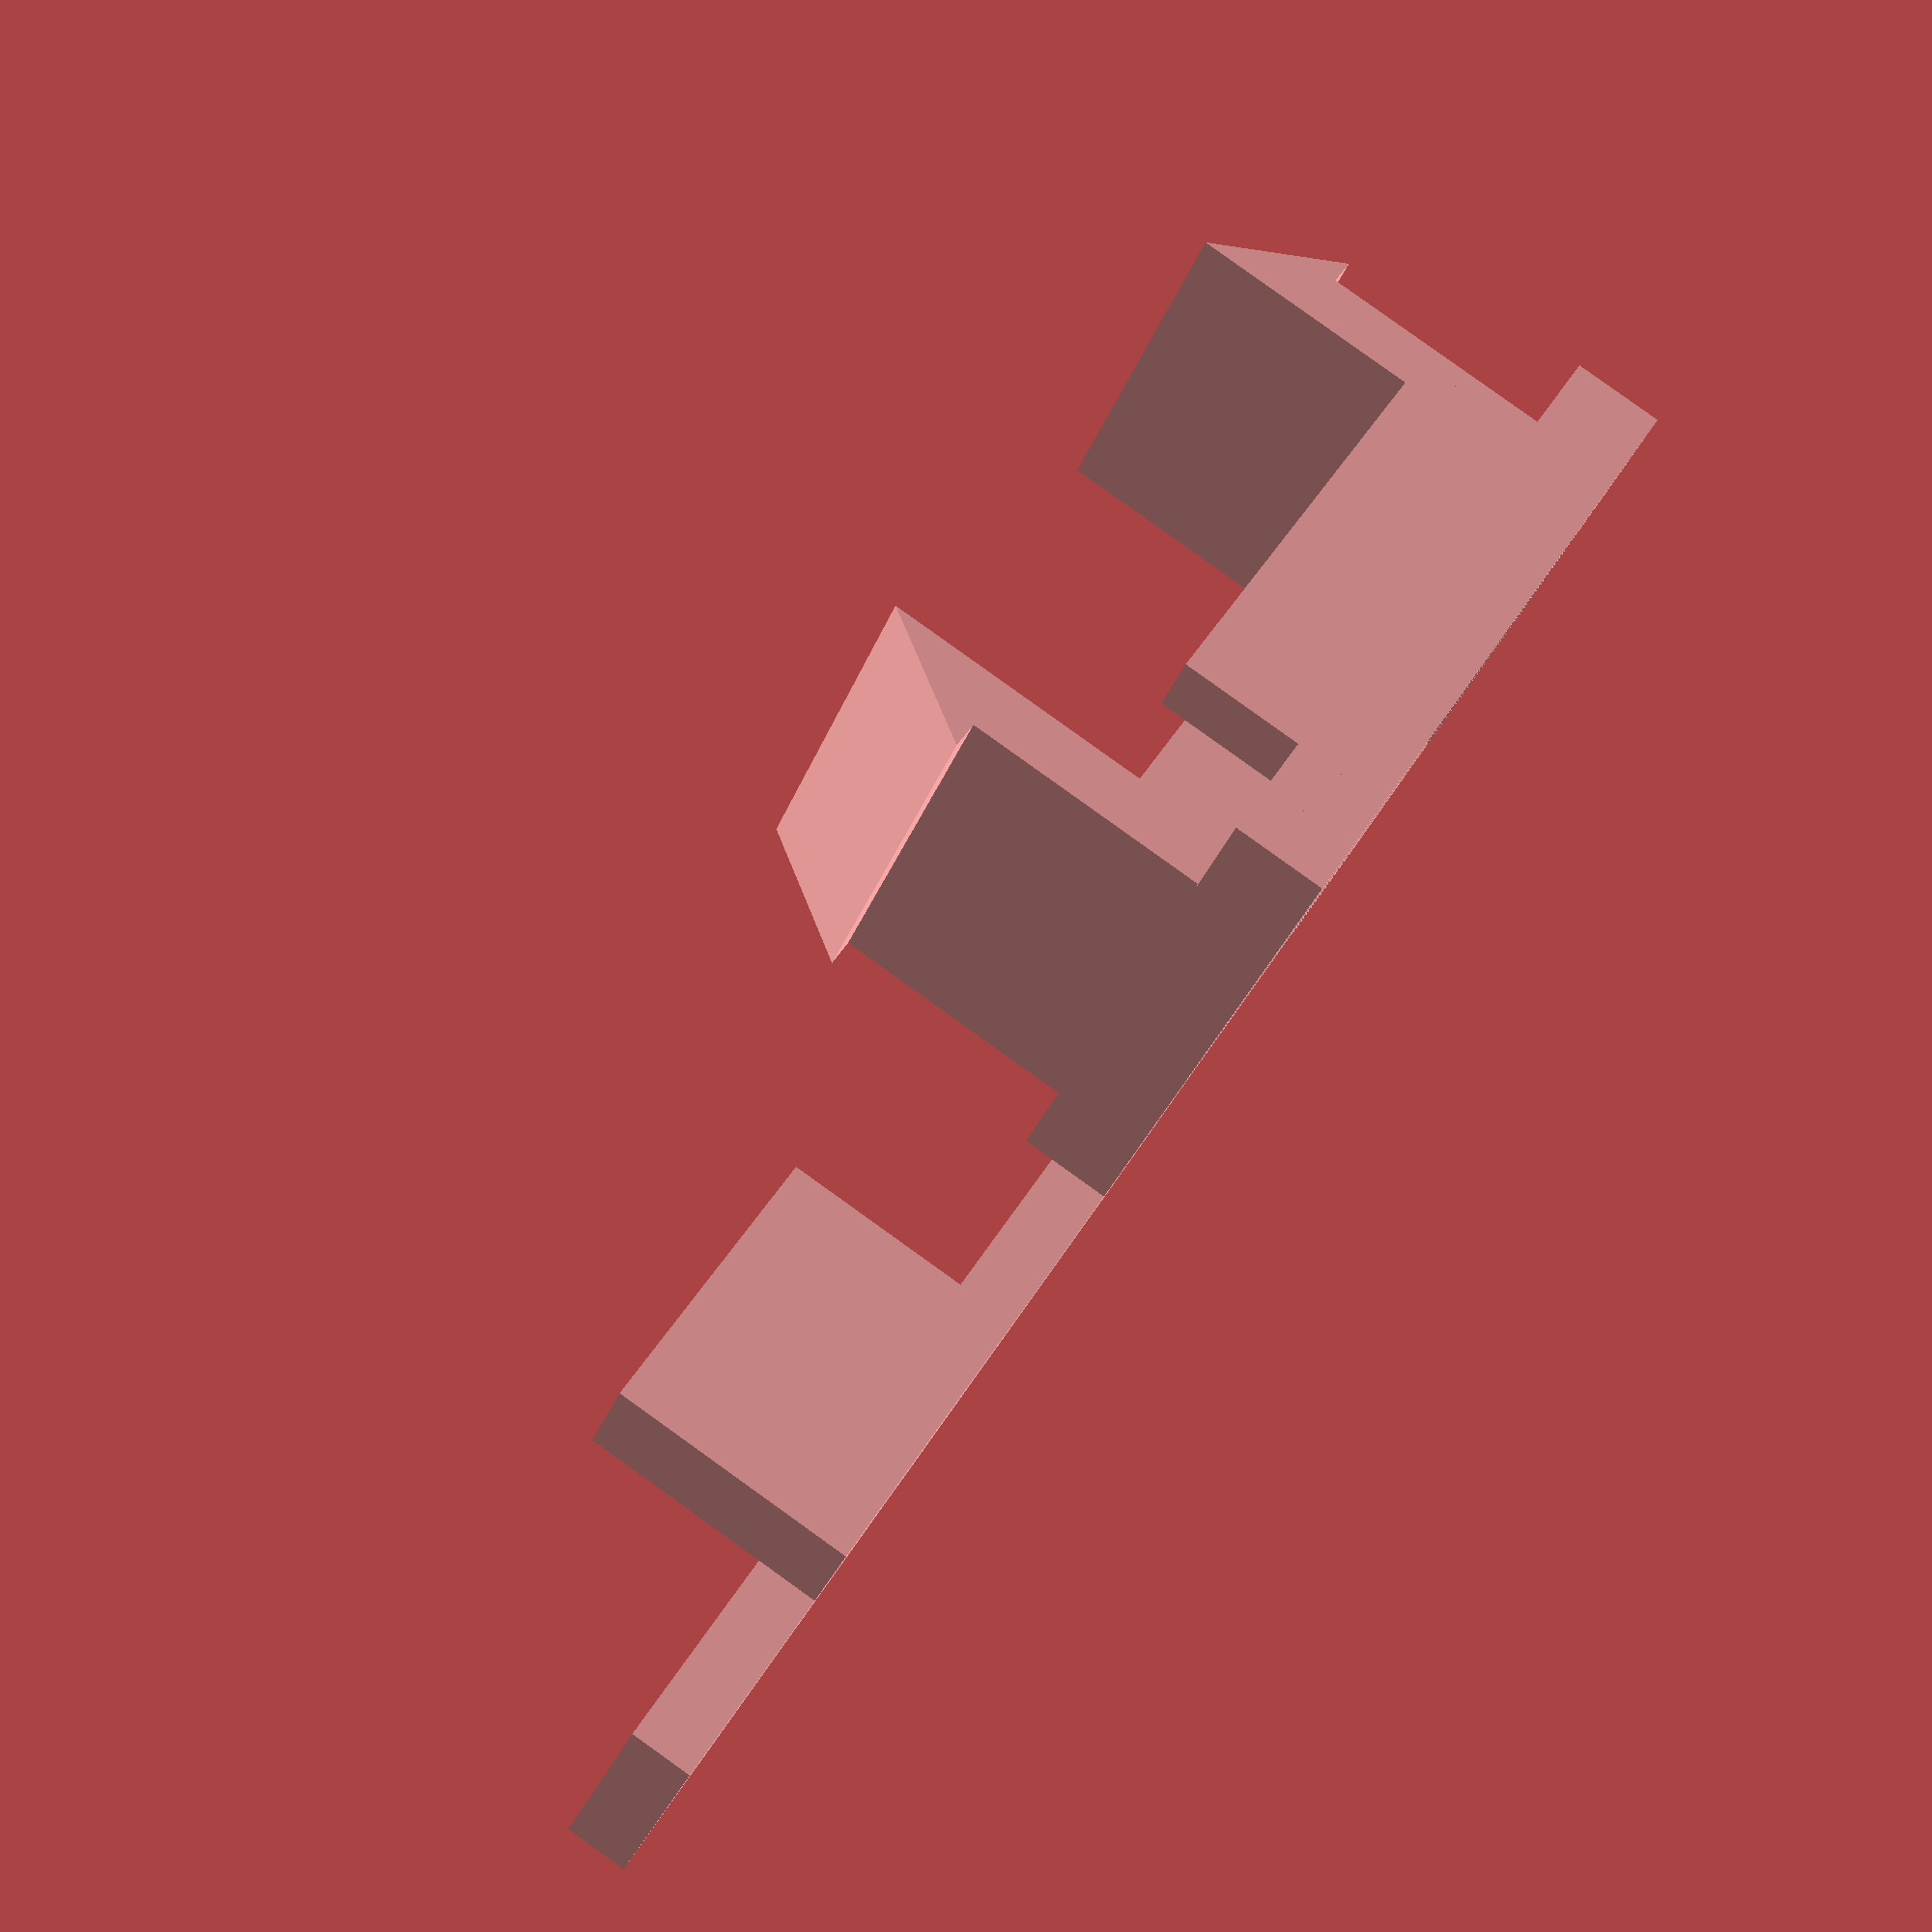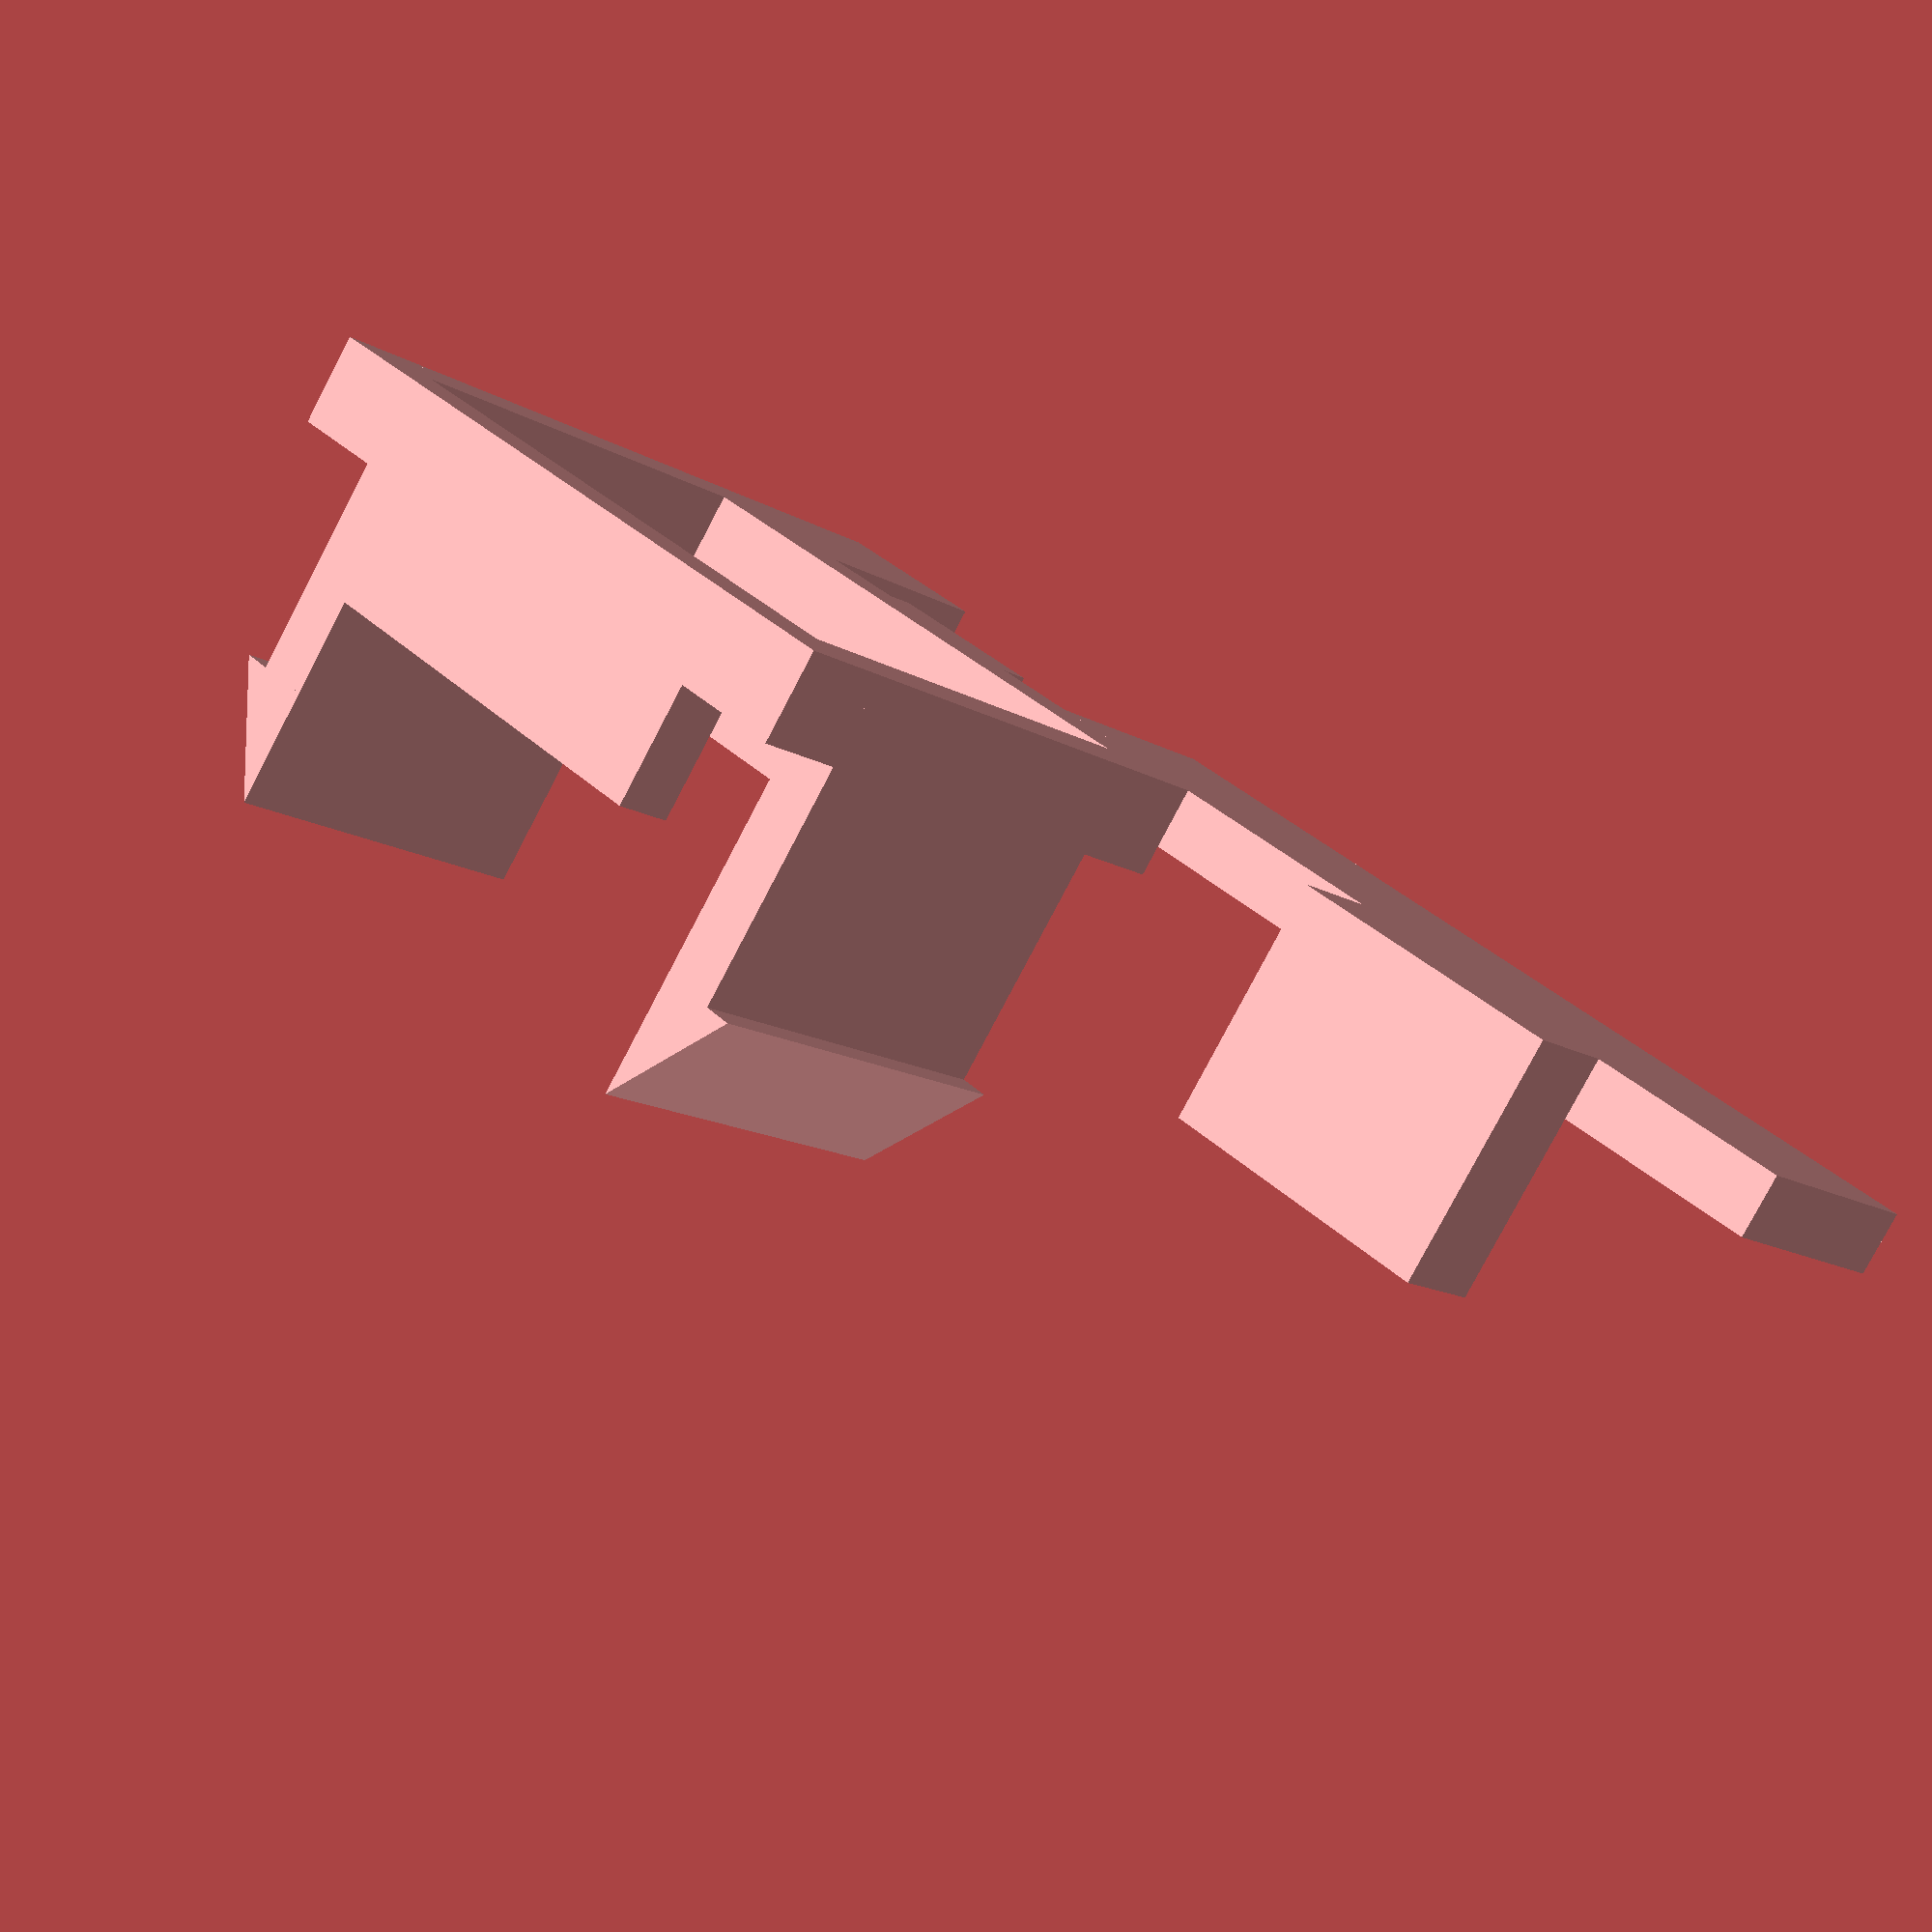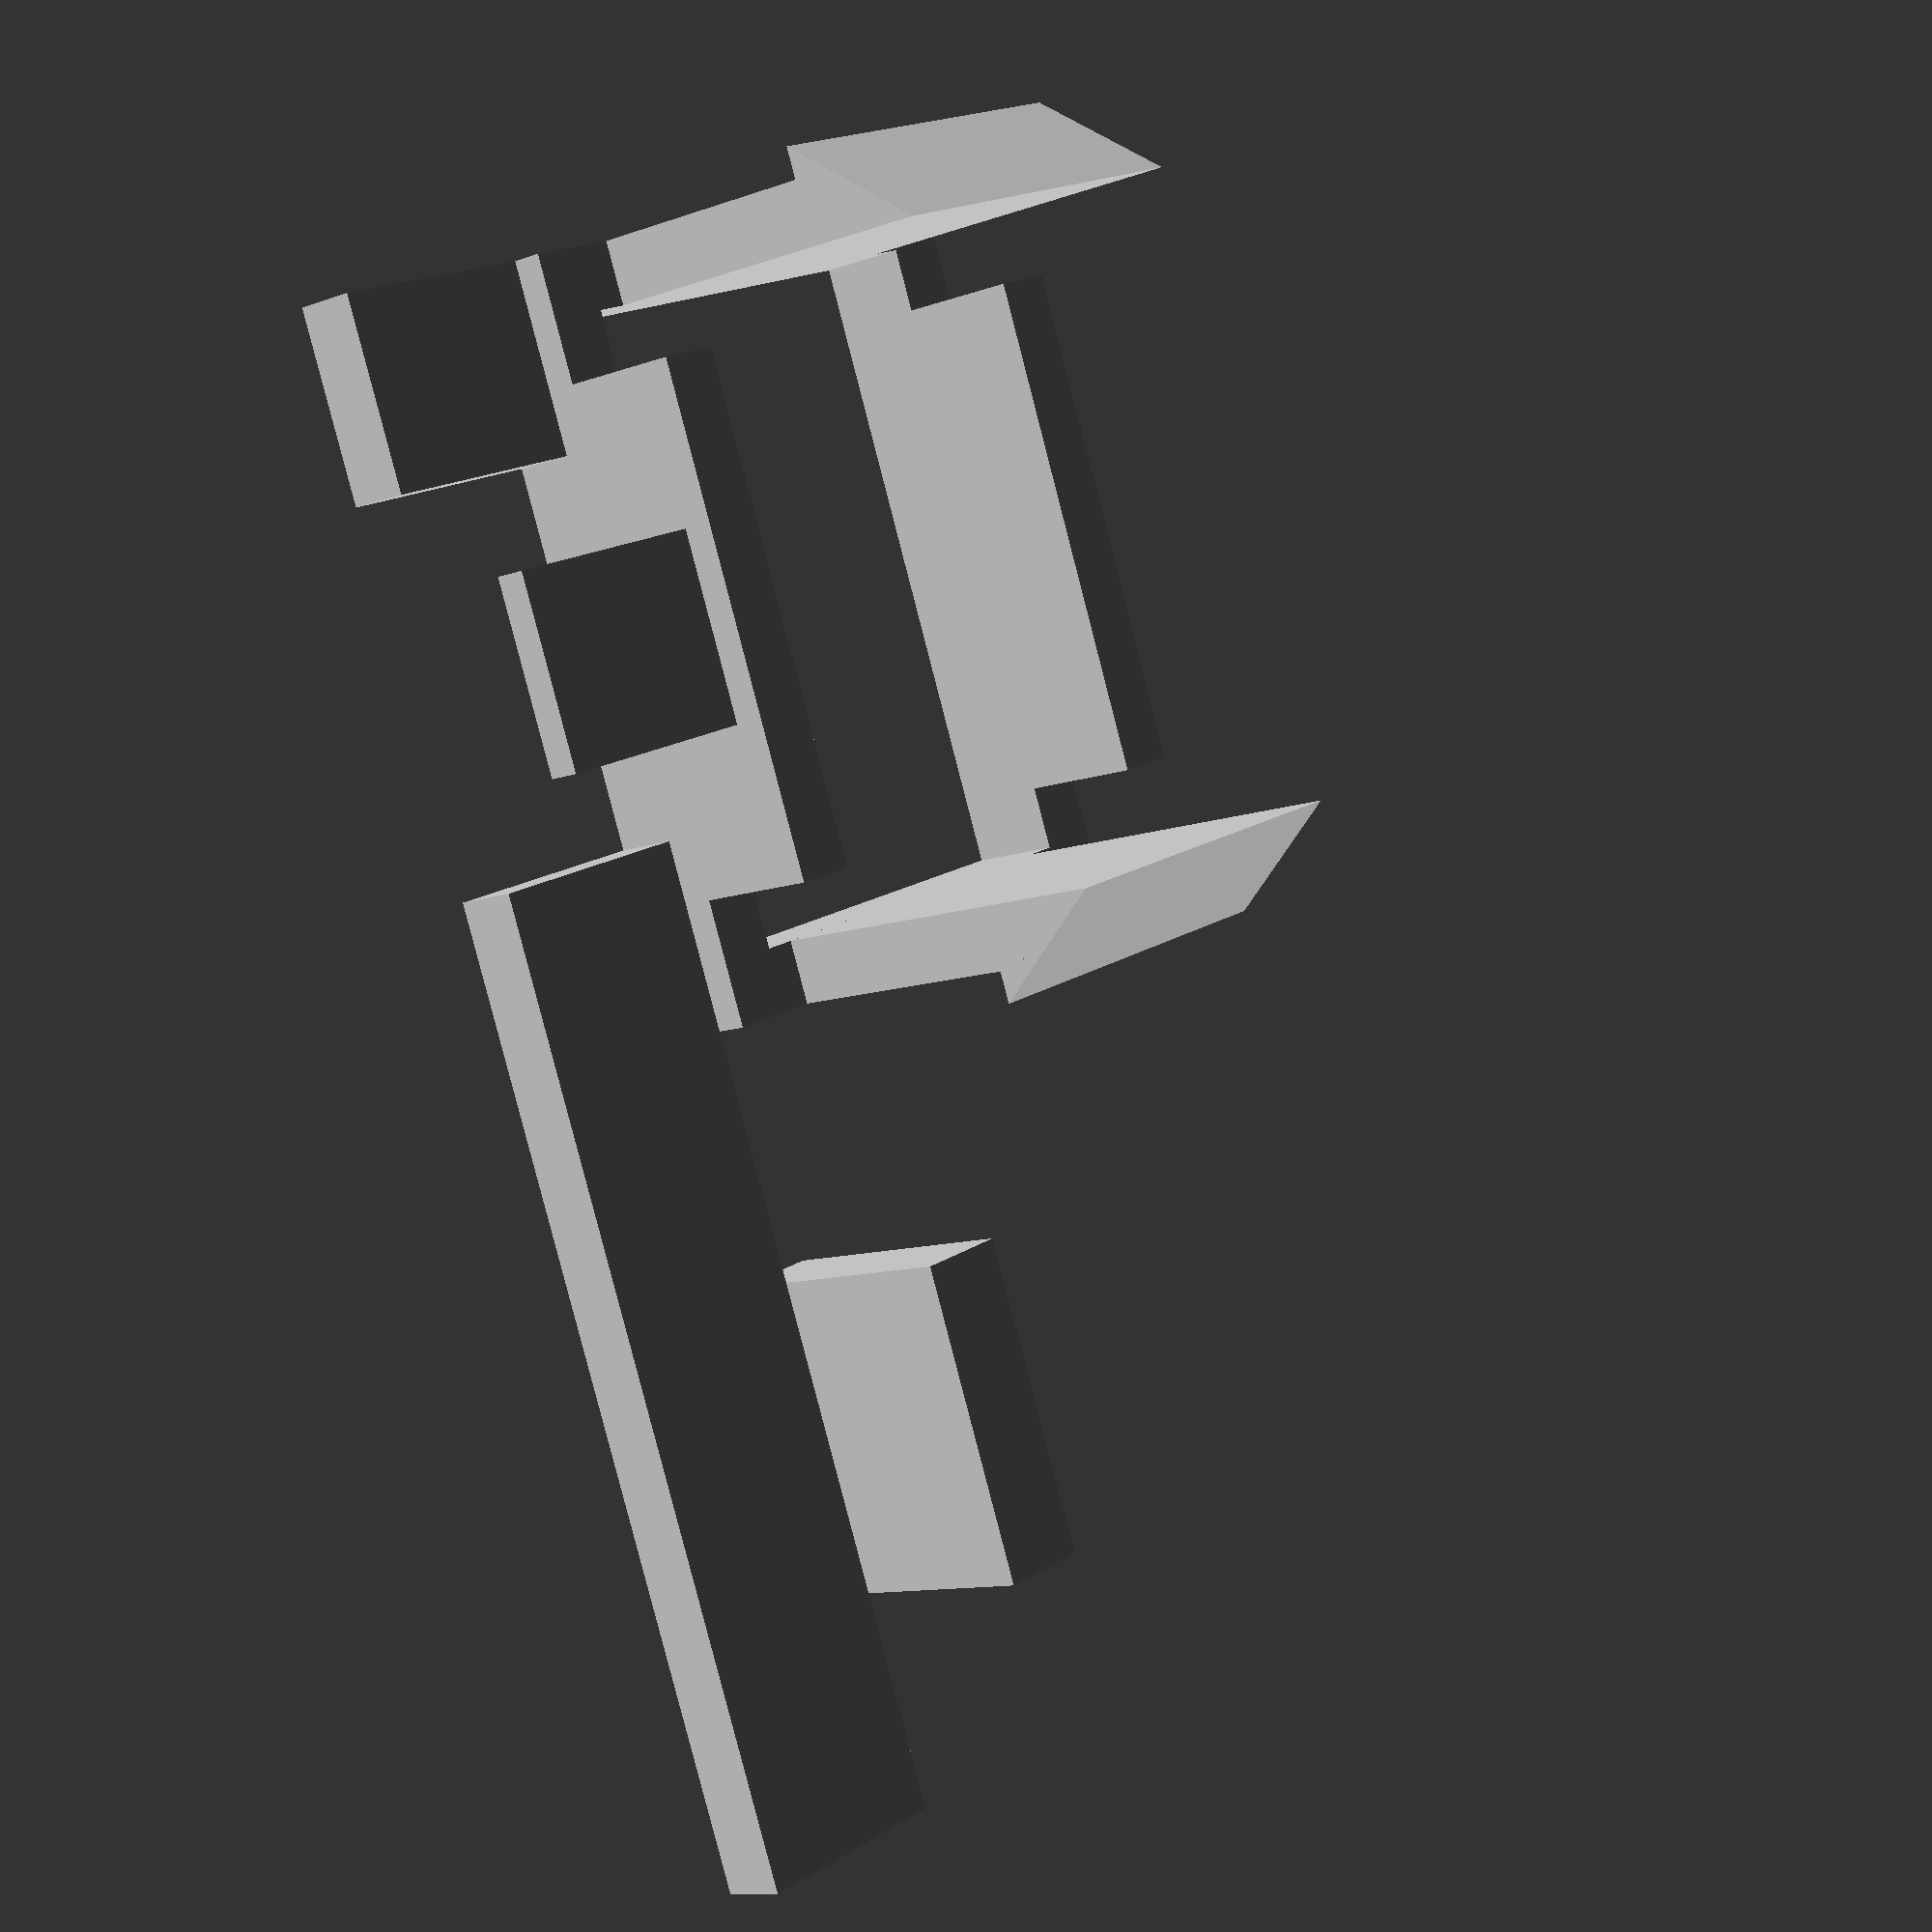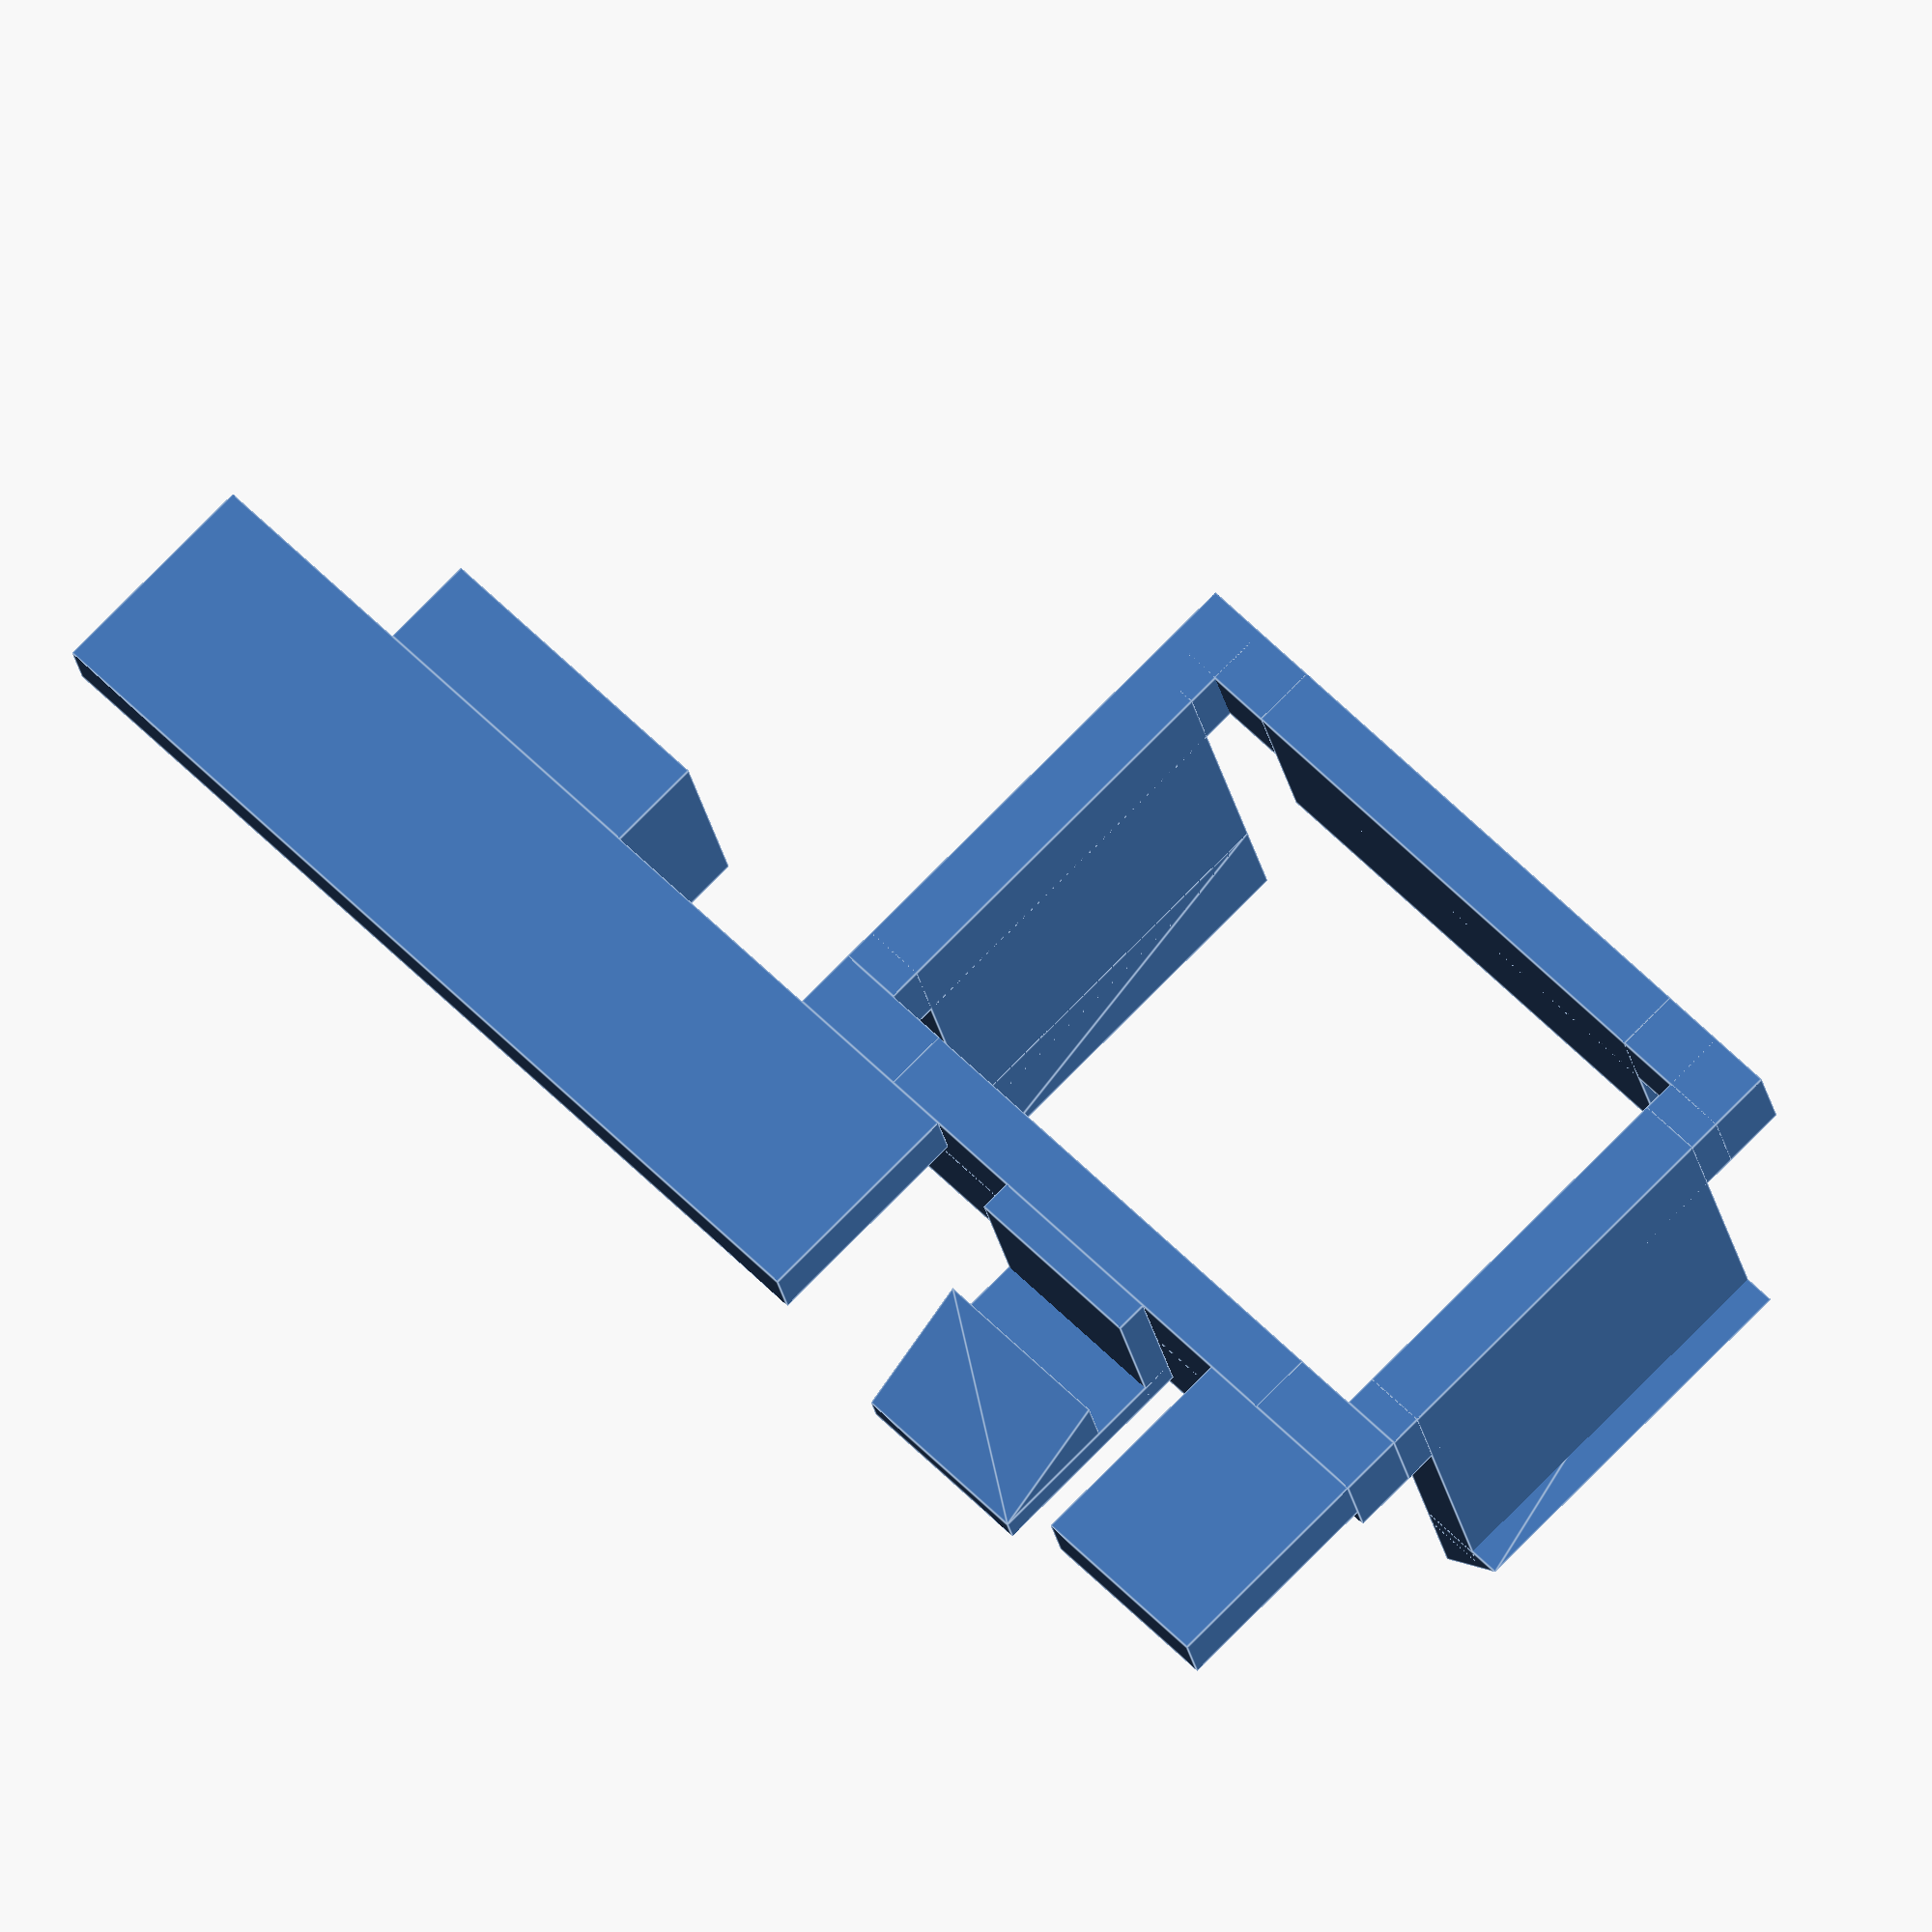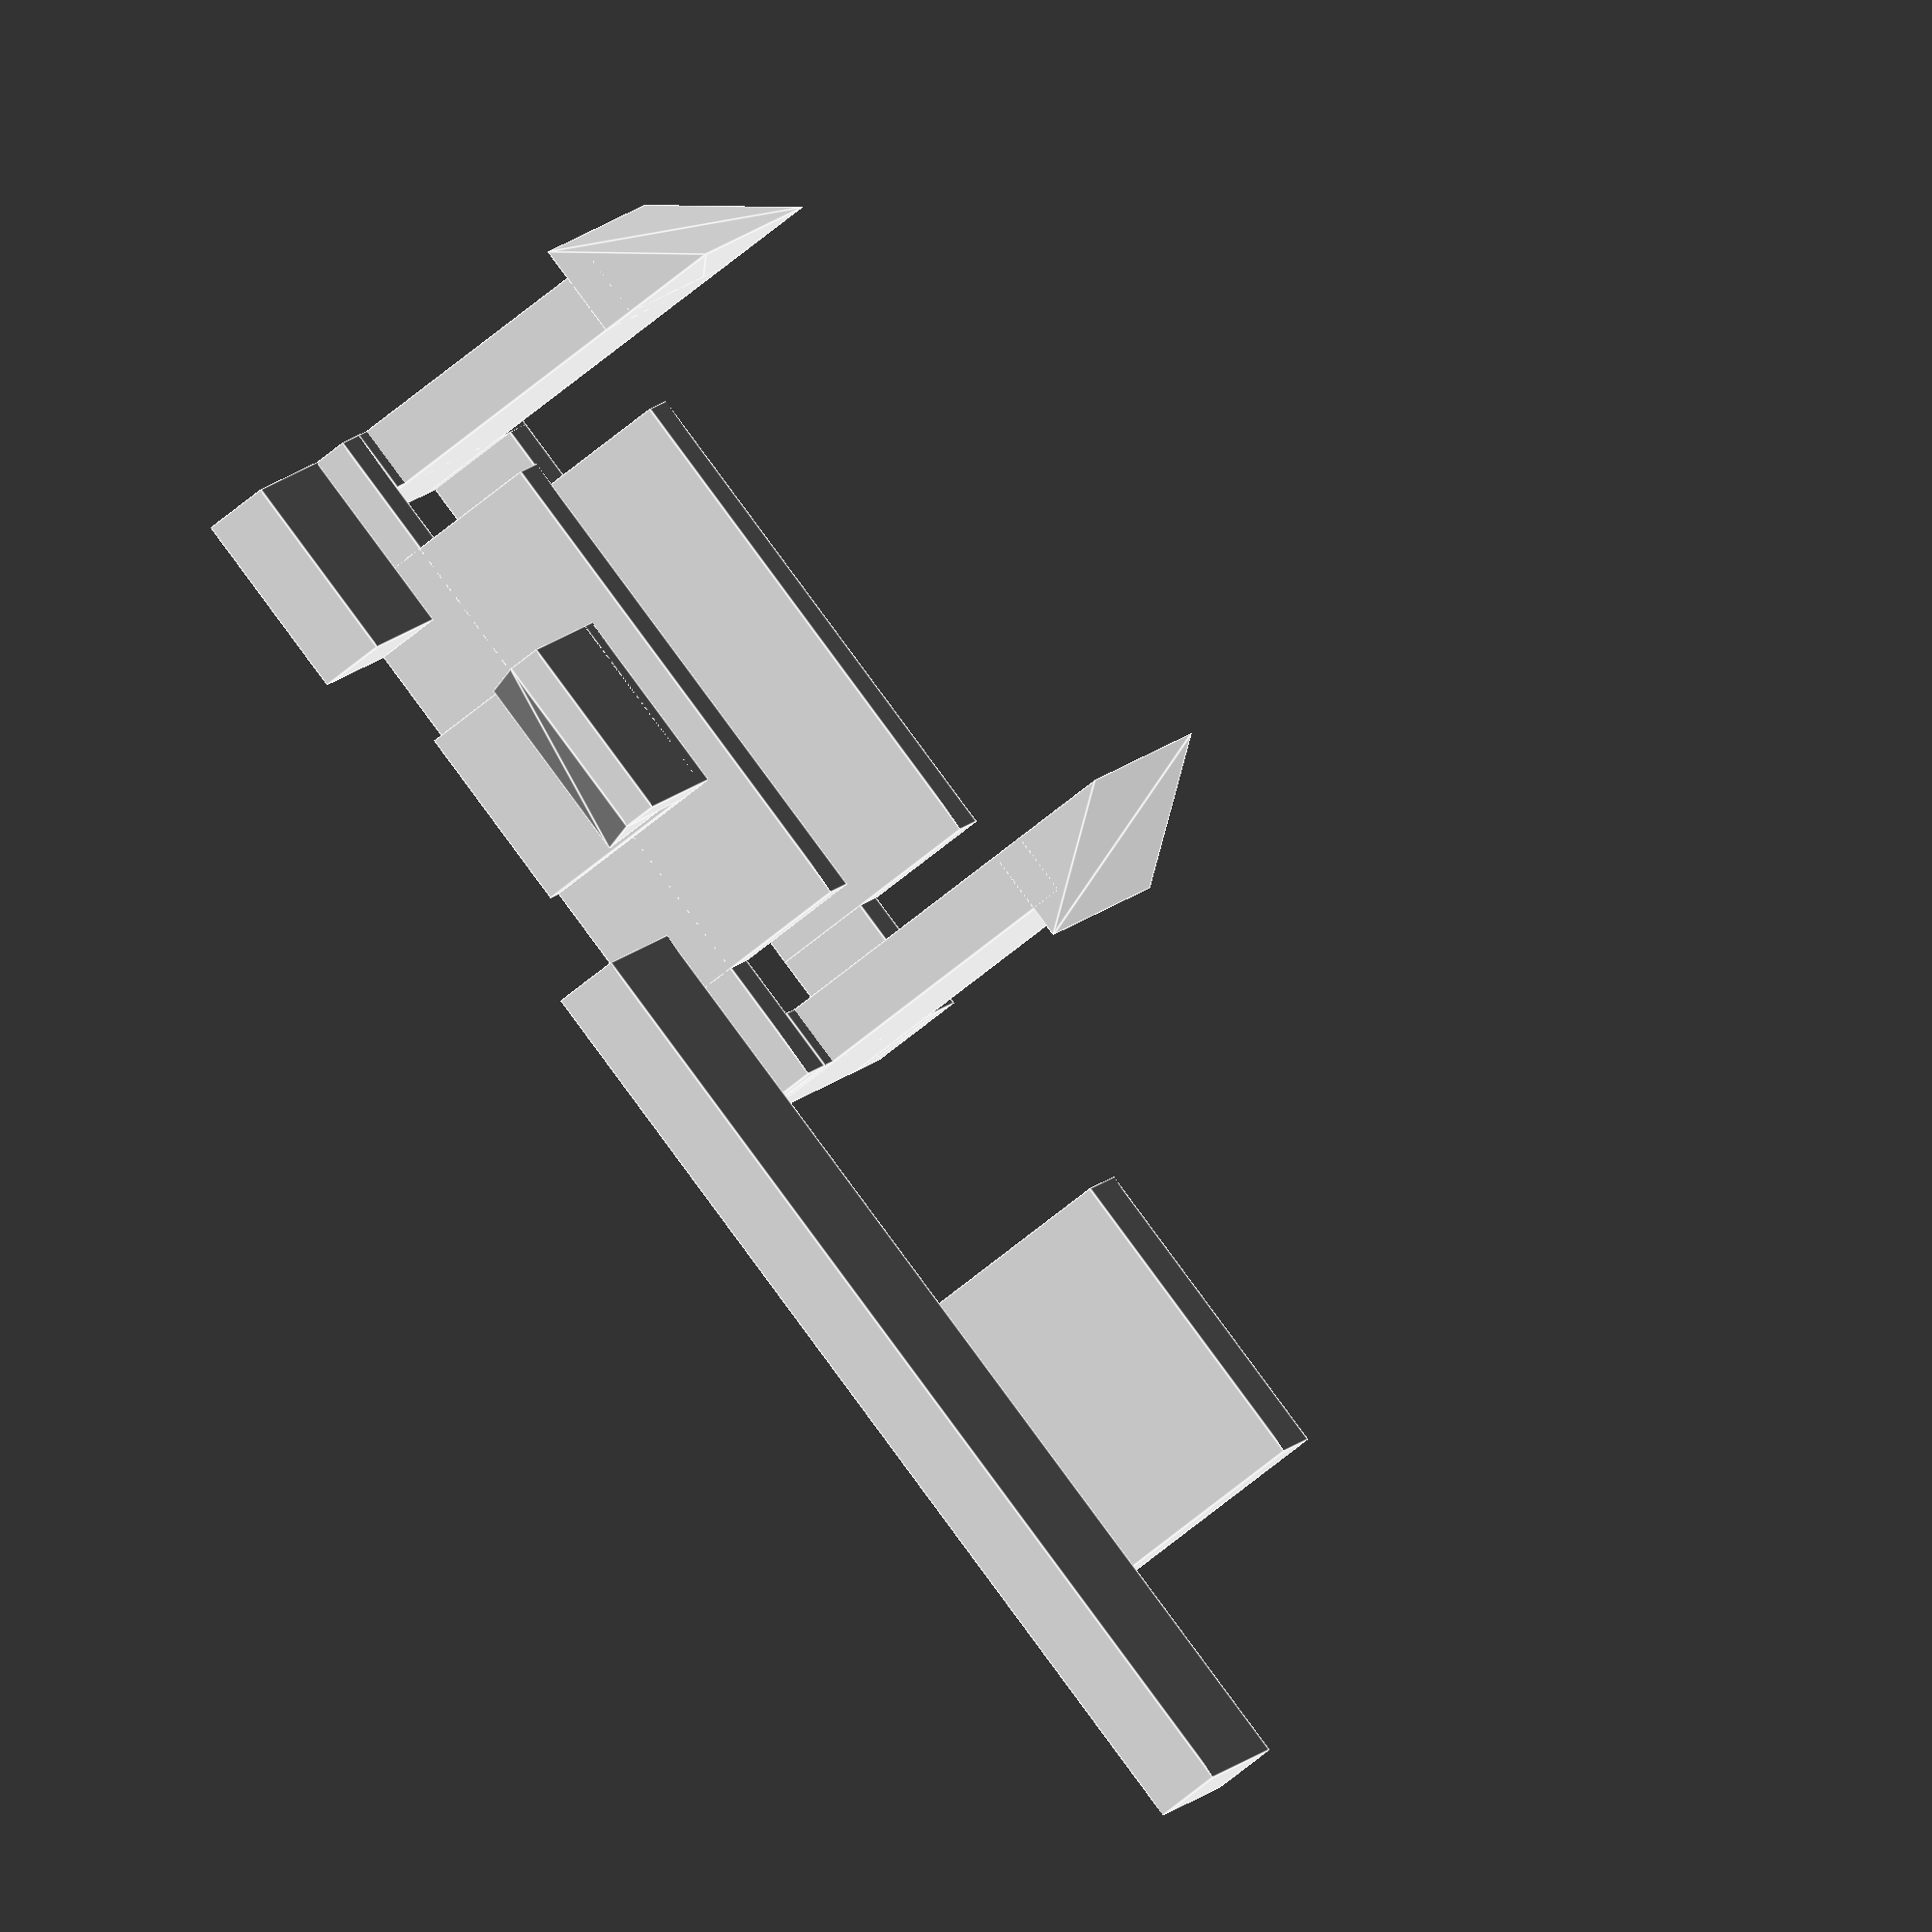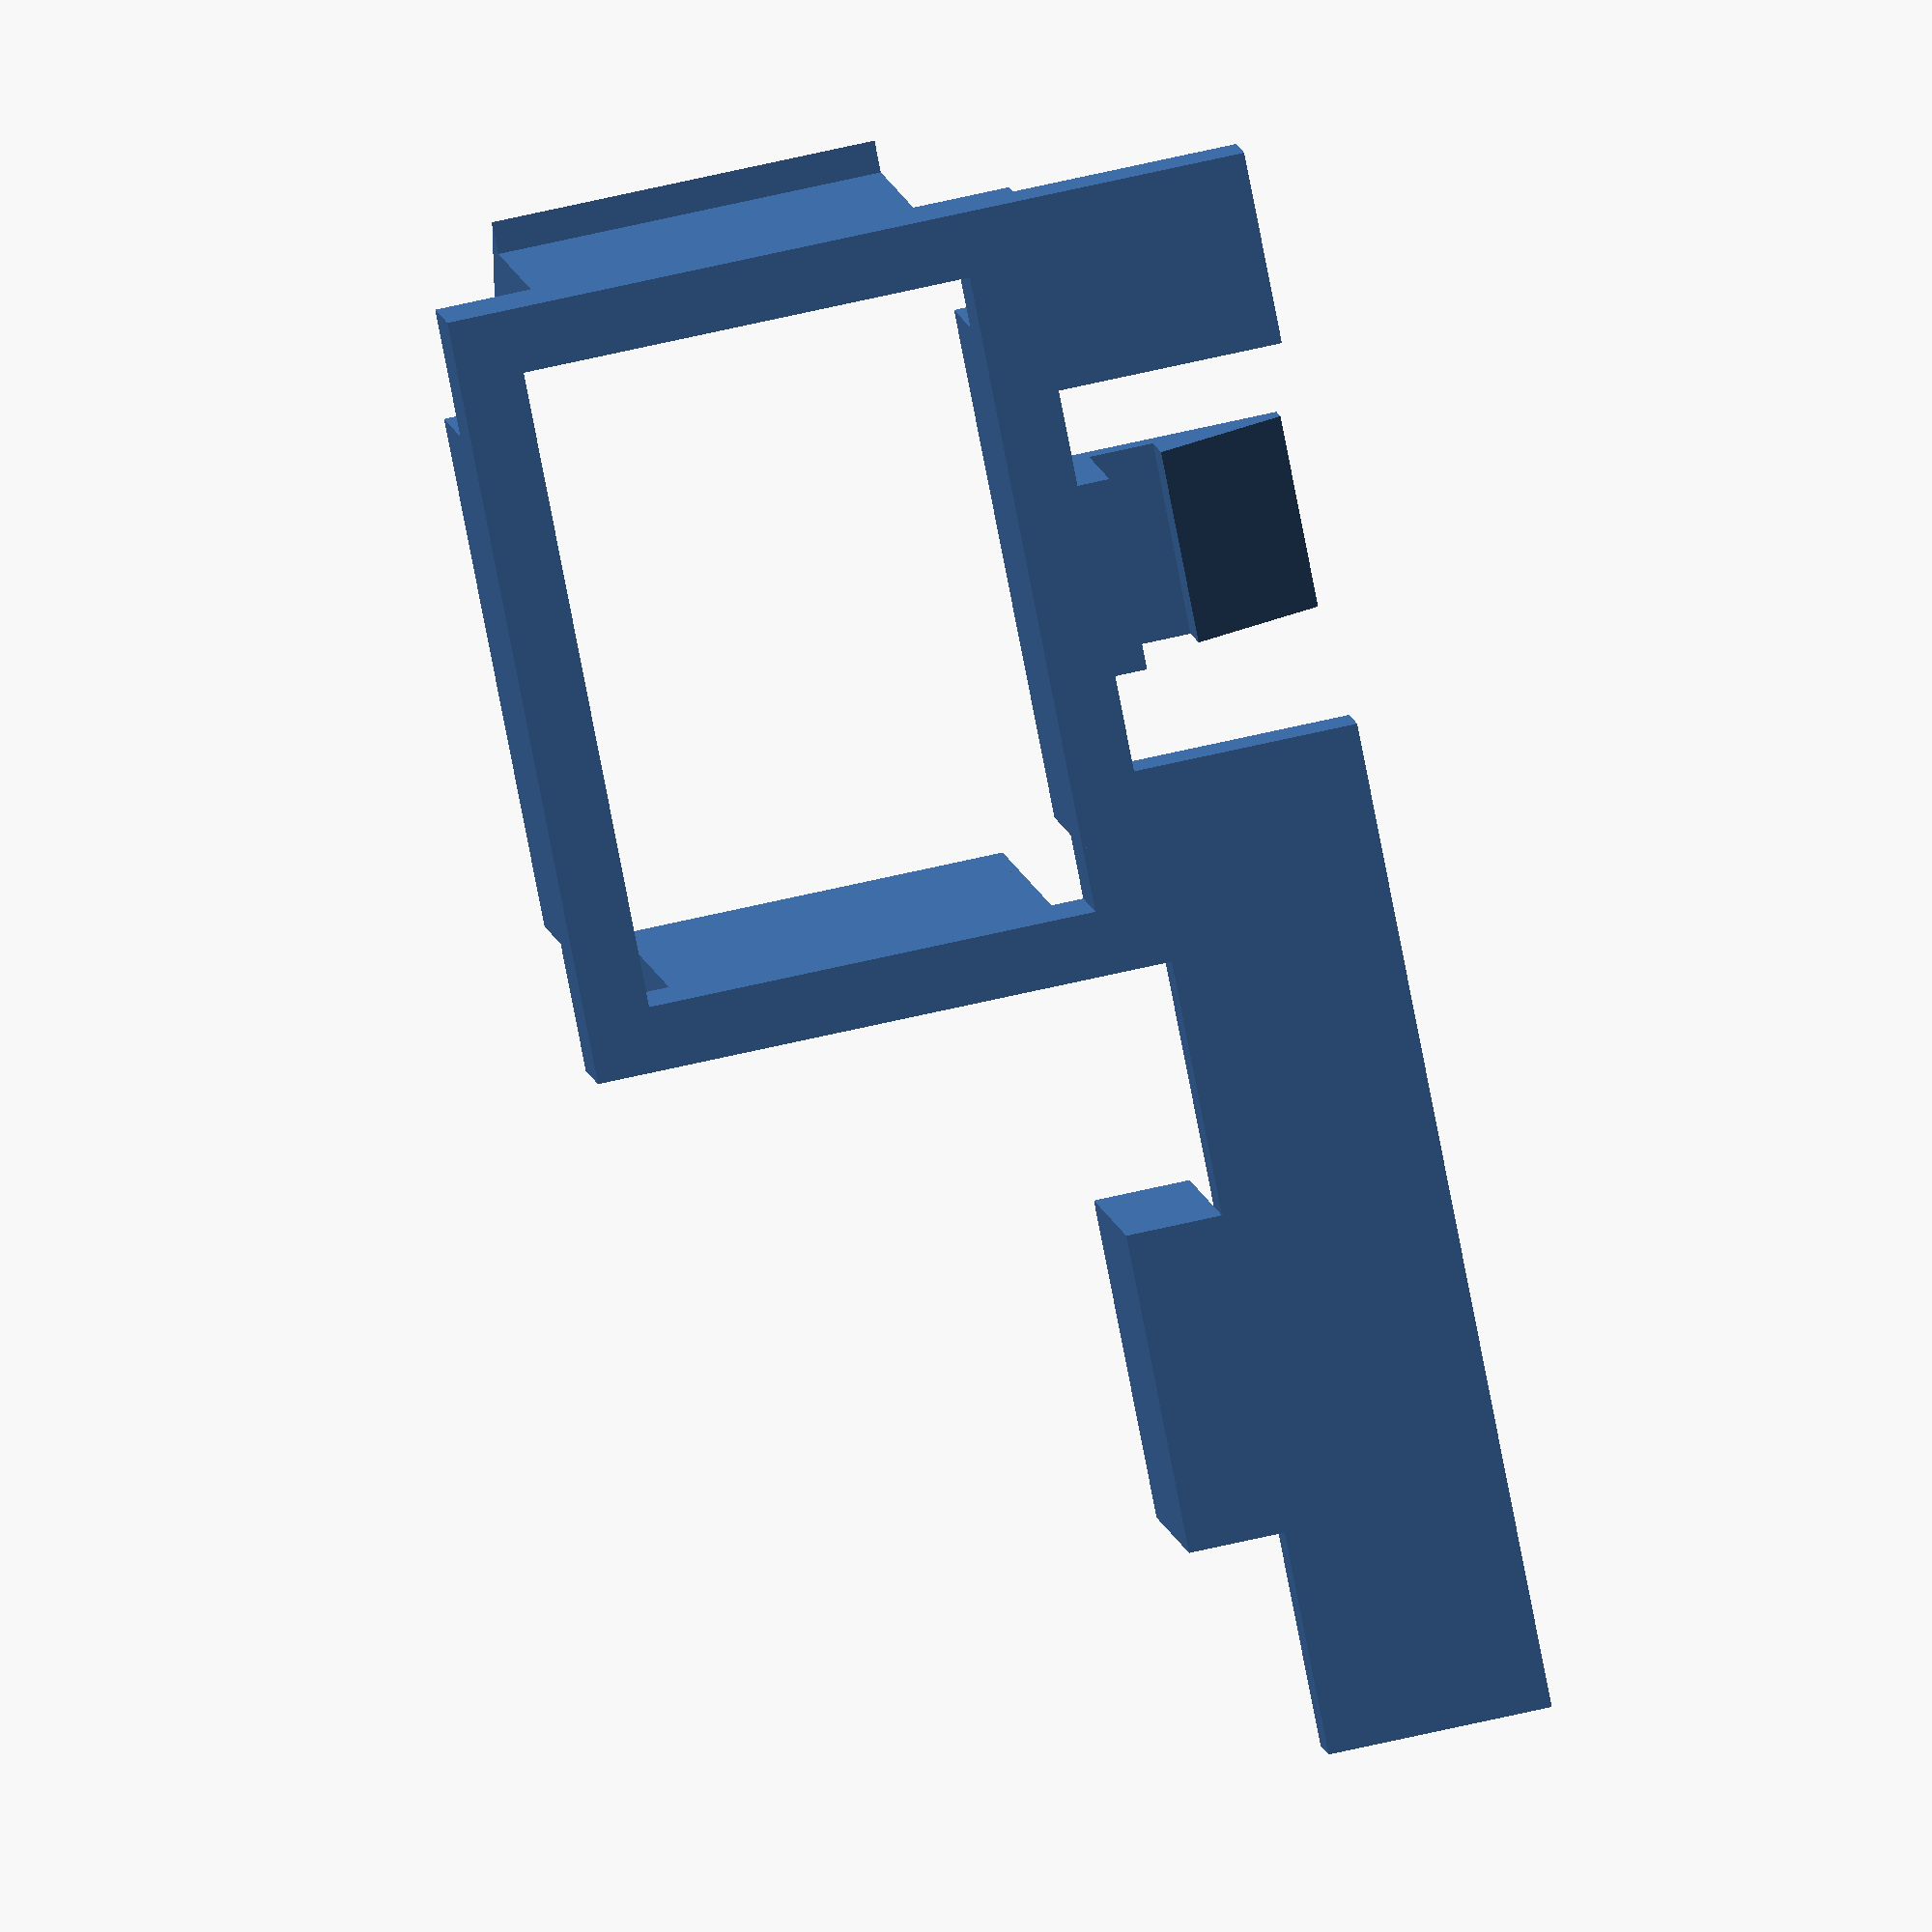
<openscad>
/*
Copyright 2021 vuckale

This program is free software: you can redistribute it and/or modify
it under the terms of the GNU General Public License as published by
the Free Software Foundation, either version 2 of the License, or
(at your option) any later version.

This program is distributed in the hope that it will be useful,
but WITHOUT ANY WARRANTY; without even the implied warranty of
MERCHANTABILITY or FITNESS FOR A PARTICULAR PURPOSE.  See the
GNU General Public License for more details.

You should have received a copy of the GNU General Public License
along with this program.  If not, see <http://www.gnu.org/licenses/>.
*/
cube([3,1,3.5]);

translate([9,0,0]) cube([15.5,1,3.5]);

translate([0,0,-1]) cube([12,1.5,1]);

translate([2,0,-1]) cube([8,3.5,1]);

translate([4.5,2.5,0]) cube([3,0.5,3.5]);


module prism(l, w, h) {
    polyhedron(
           points=[[0,0,0], [l,0,0], [l,w,0], [0,w,0], [0,w,h], [l,w,h]],
           faces=[[0,1,2,3],[5,4,3,2],[0,4,5,1],[0,3,4],[5,2,1]]
    );
    z = 0.08;
    separation = 2;
    border = .2;
}

translate([7.5,2.5,3.5]) rotate([90,180,00]) prism(3, 2, 1);

translate([4.5,0,0]) cube([3,3,0.5]);

translate([0,0,-9]) cube([1,1.5,8]);

translate([0,0,-7.5]) cube([1,6,6]);

translate([1,7.5,-1.5]) rotate([180,90,0]) prism(6, 2, 1.5);

translate([11,0,-9]) cube([1,1.5,8]);

translate([11,0,-7.5]) cube([1,6,6]);

translate([12.5,5.5,-1.5]) rotate([0,90,90]) prism(6, 1.5, 2);

translate([0,0,-9]) cube([12,1.5,1]);

translate([2,0,-9]) cube([8,3.5,1]);

translate([16,0,-1.5]) cube([5,4,1.5]);

</openscad>
<views>
elev=213.6 azim=239.2 roll=18.8 proj=p view=wireframe
elev=194.3 azim=323.5 roll=321.4 proj=p view=wireframe
elev=162.2 azim=251.3 roll=141.3 proj=p view=solid
elev=102.9 azim=347.5 roll=135.4 proj=o view=edges
elev=172.9 azim=232.2 roll=165.7 proj=o view=edges
elev=114.4 azim=327.1 roll=283.2 proj=o view=solid
</views>
